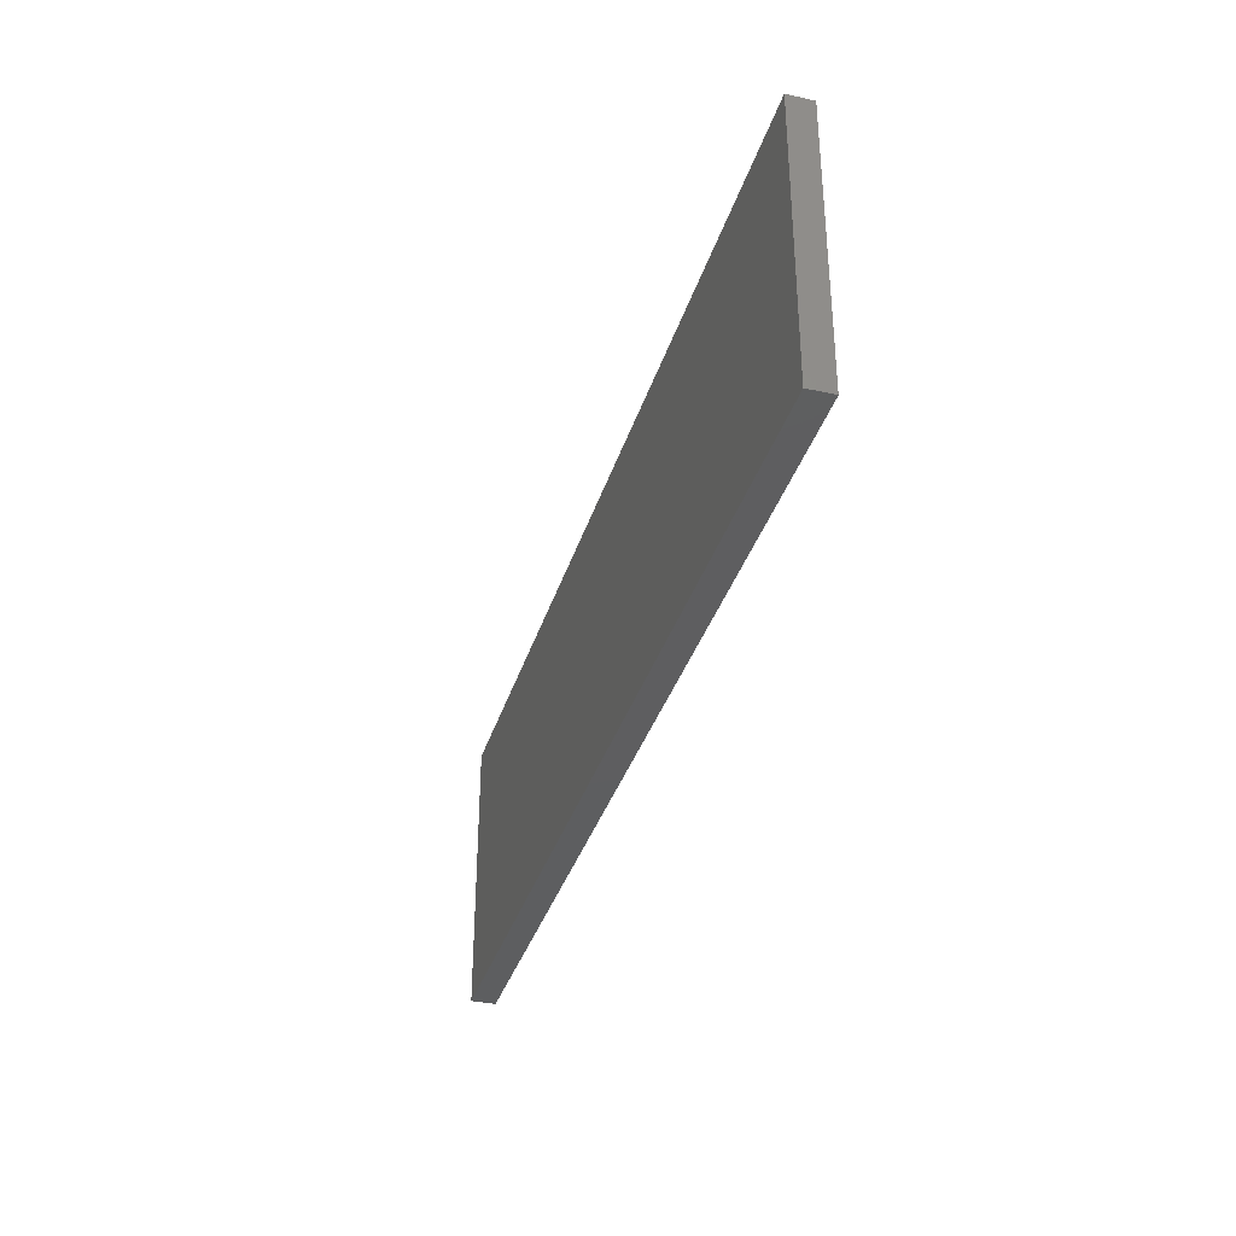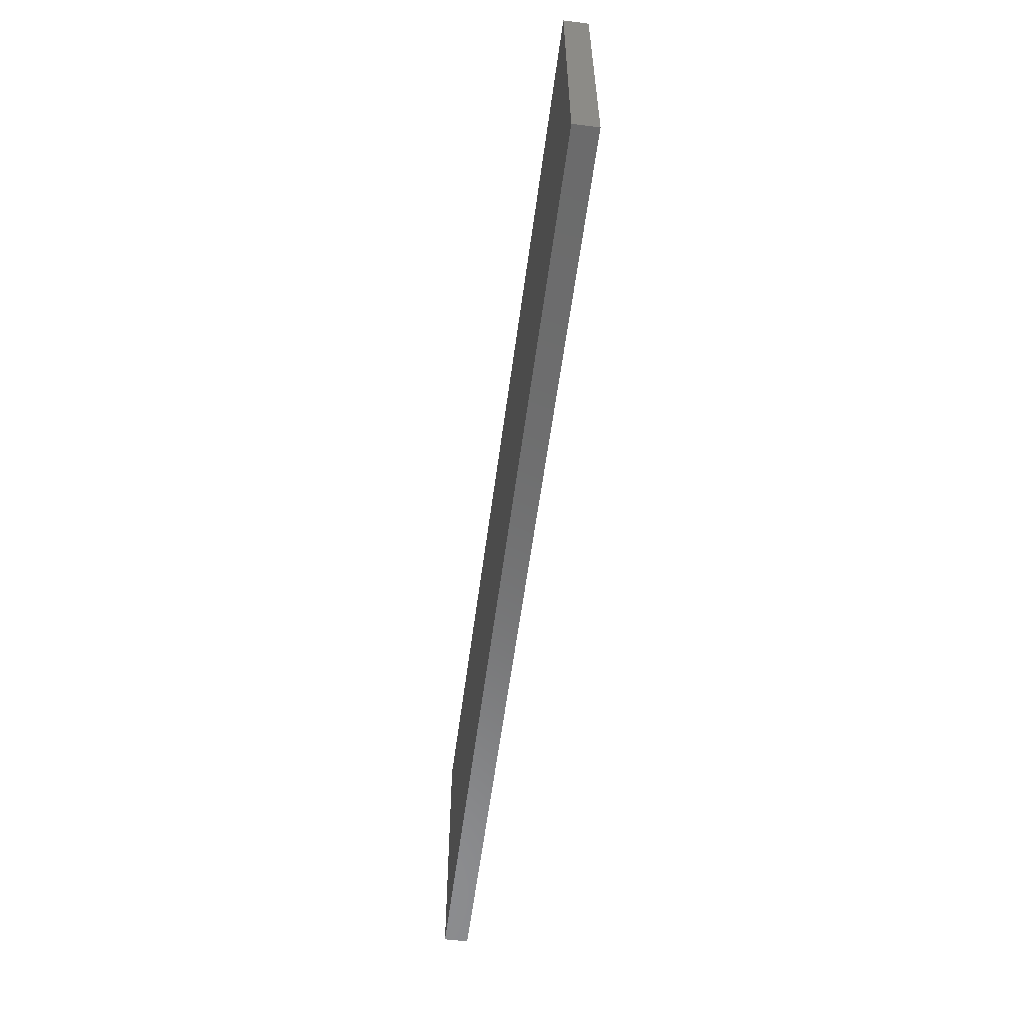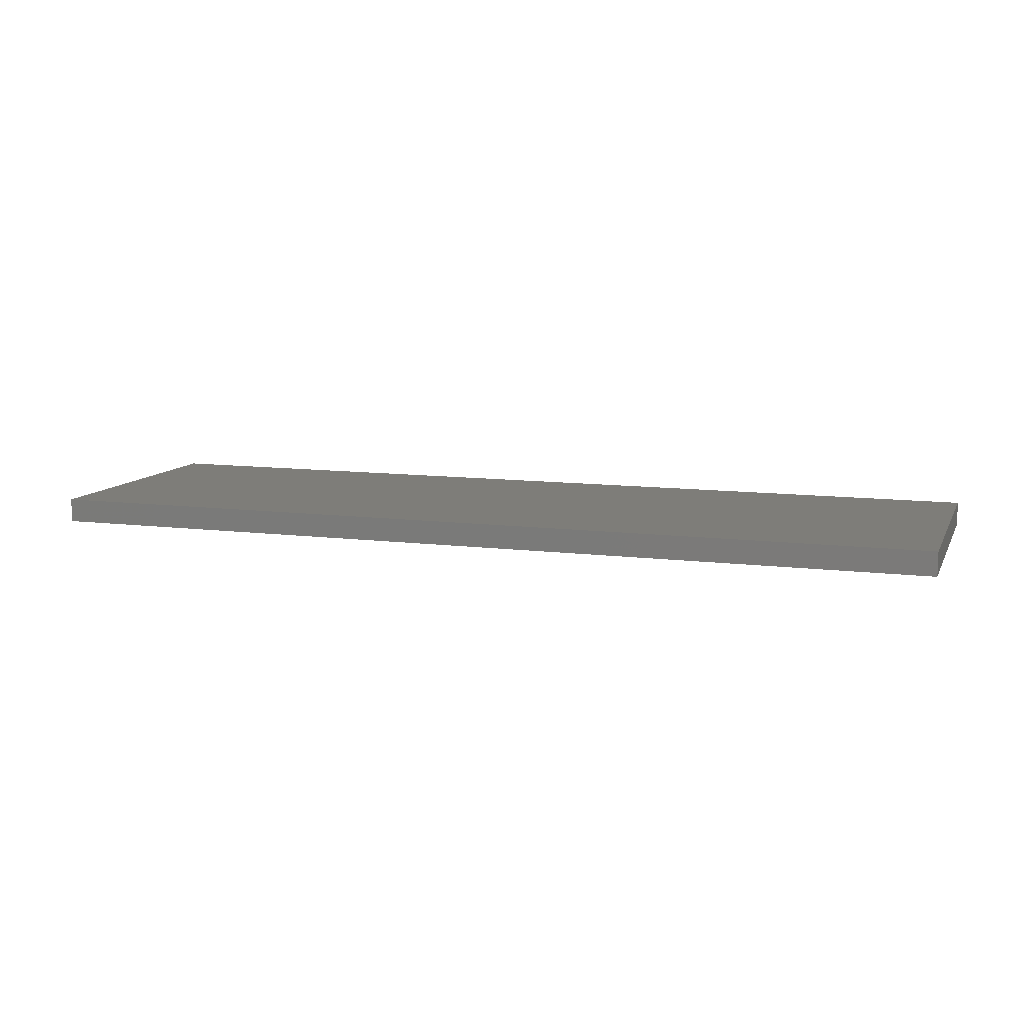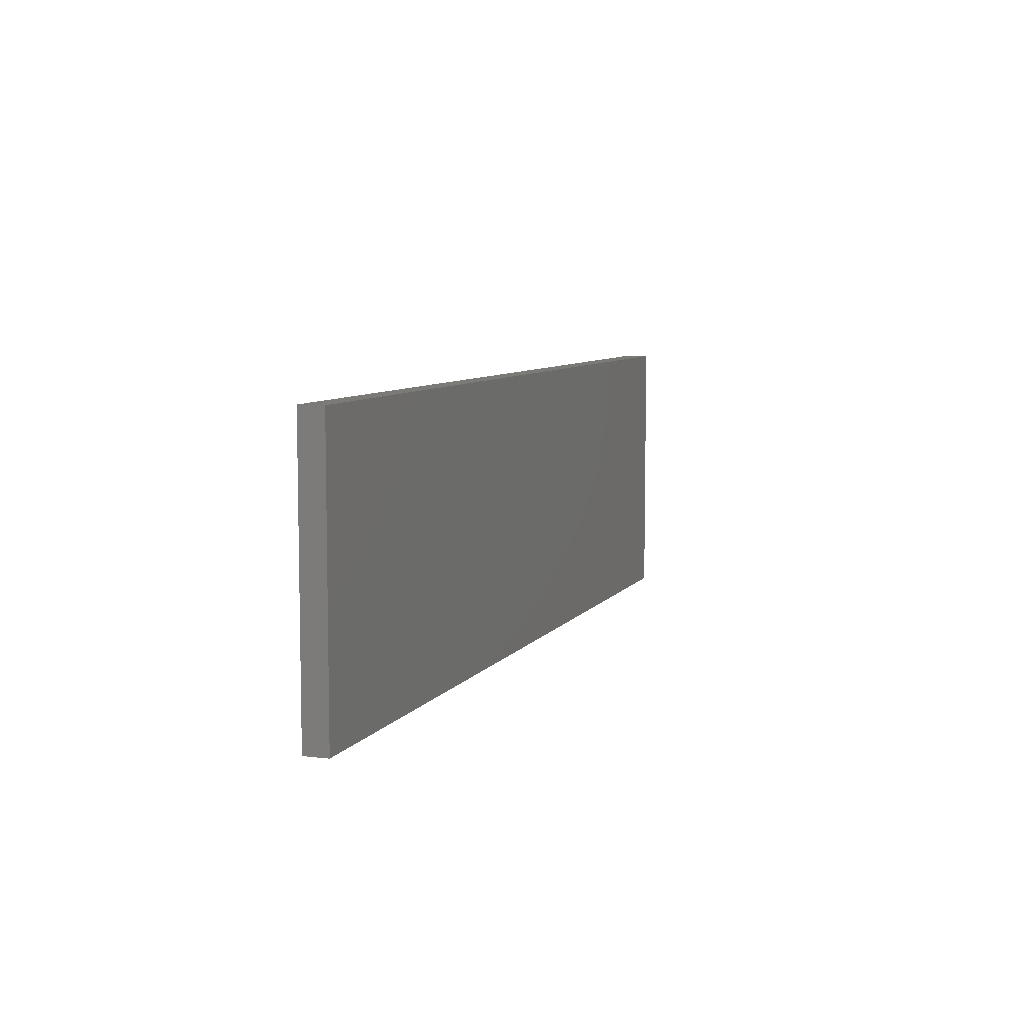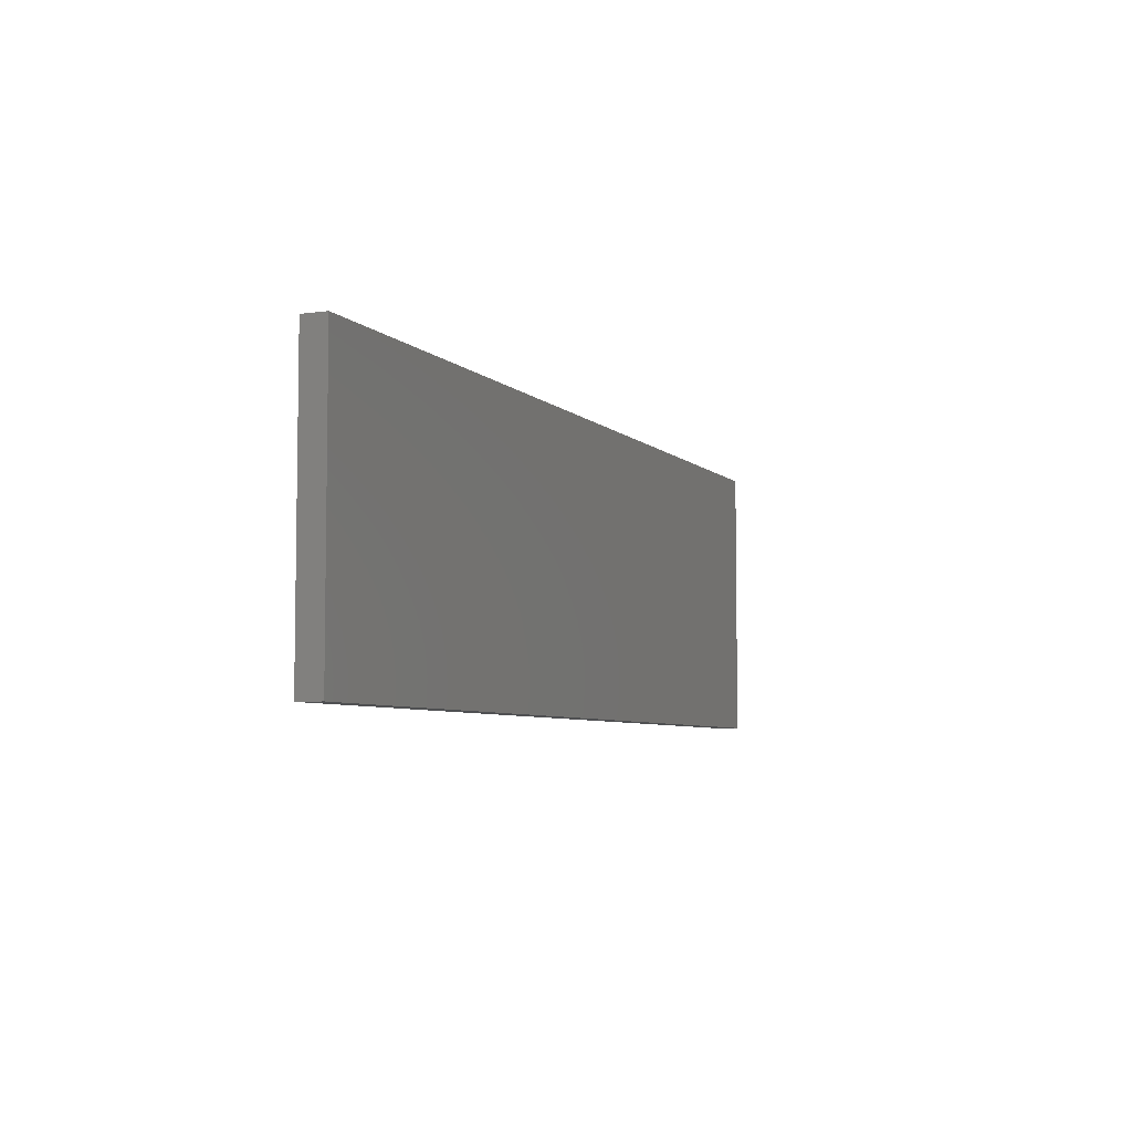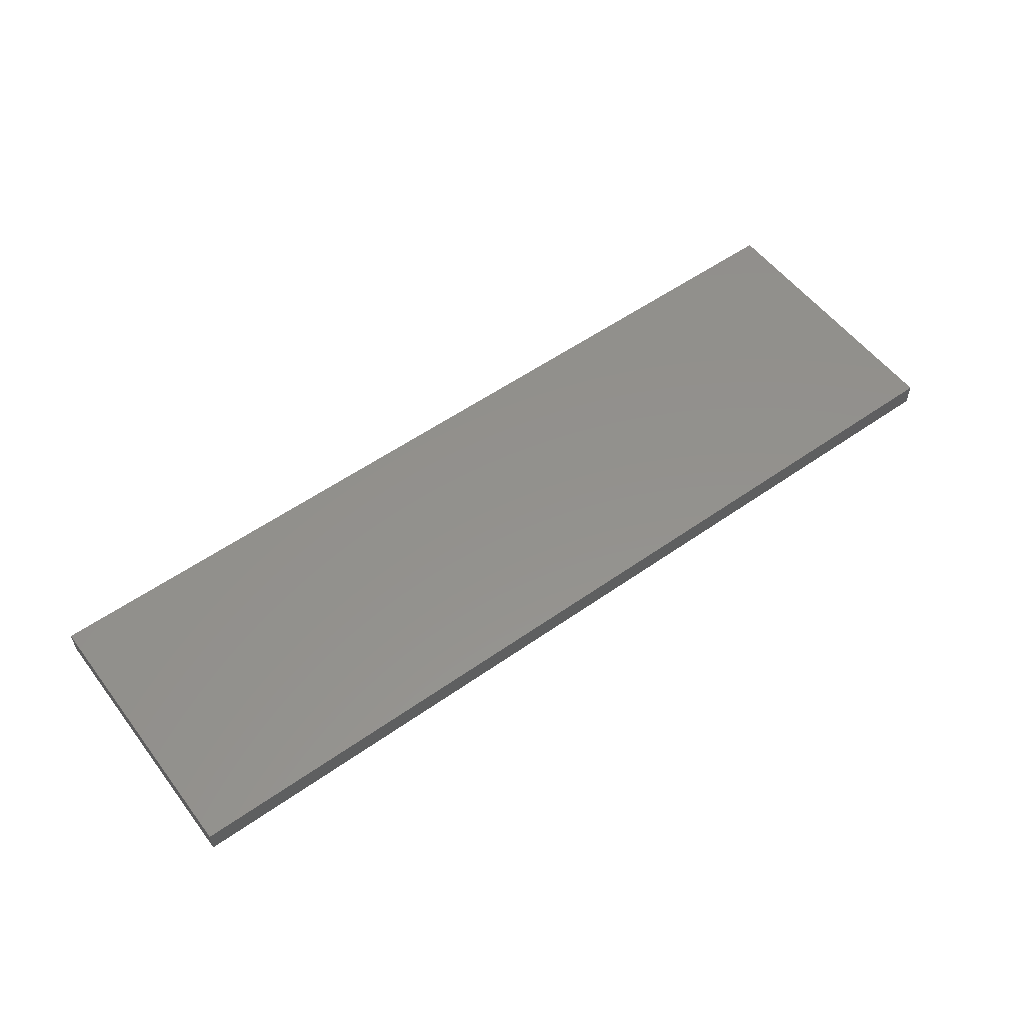
<metadata>
{"format":"stl","ext":"stl","renderer":"f3d","projection":"perspective","resolution":1024,"background":"white","views":[{"elev":-35.5,"azim":73.7,"up":"+Y"},{"elev":-58.0,"azim":82.5,"up":"+Y"},{"elev":10.2,"azim":-162.0,"up":"+Z"},{"elev":7.3,"azim":109.5,"up":"+Y"},{"elev":-5.8,"azim":-67.1,"up":"+Y"},{"elev":55.0,"azim":-36.6,"up":"+Z"}]}
</metadata>
<code>
# stl→obj: 8 verts, 12 faces
v -0.75 -0.4453 0.03906
v -0.75 0.004687 0.03906
v -0.75 -0.4453 0
v -0.75 0.004687 0
v 0.75 -0.4453 0.03906
v 0.75 -0.4453 0
v 0.75 0.004687 0.03906
v 0.75 0.004687 0
f 1 2 3
f 3 2 4
f 5 6 7
f 7 6 8
f 3 4 6
f 6 4 8
f 1 5 2
f 2 5 7
f 7 8 2
f 2 8 4
f 1 3 5
f 5 3 6

</code>
